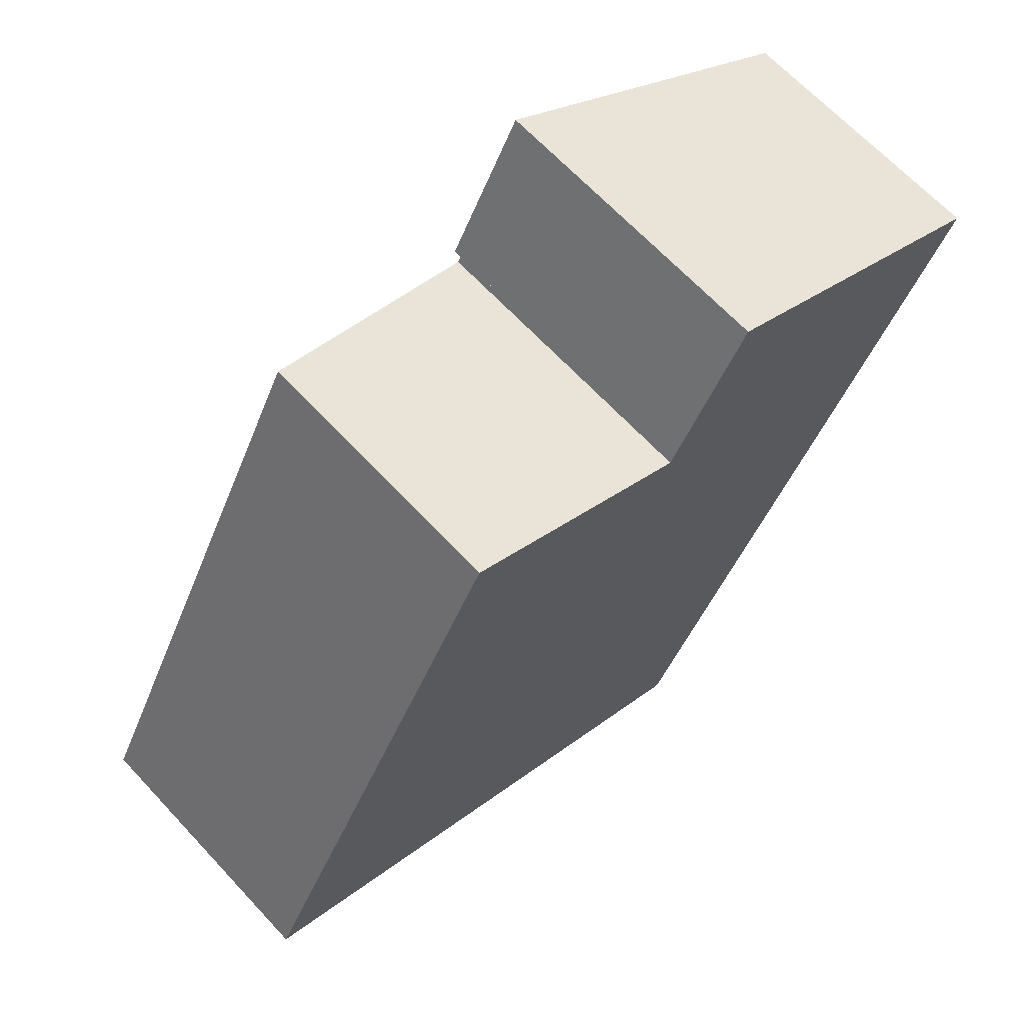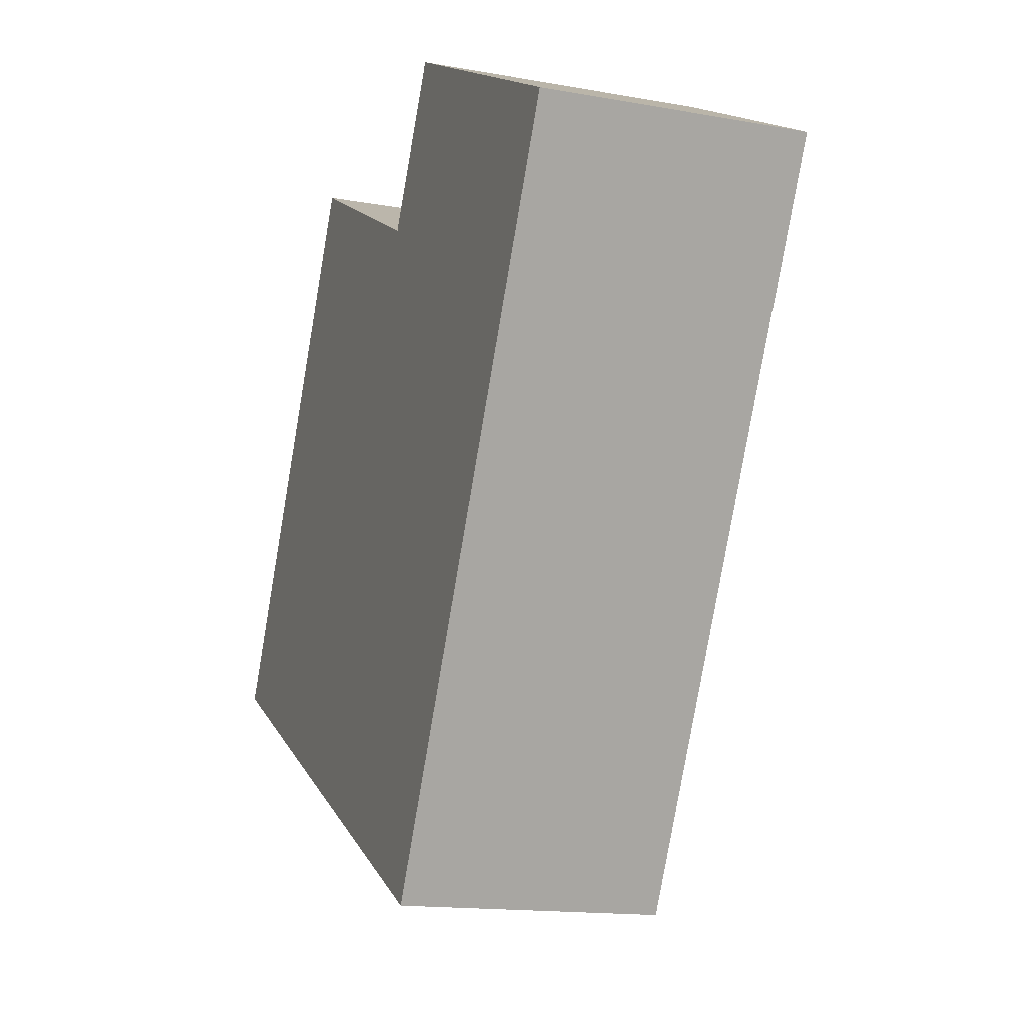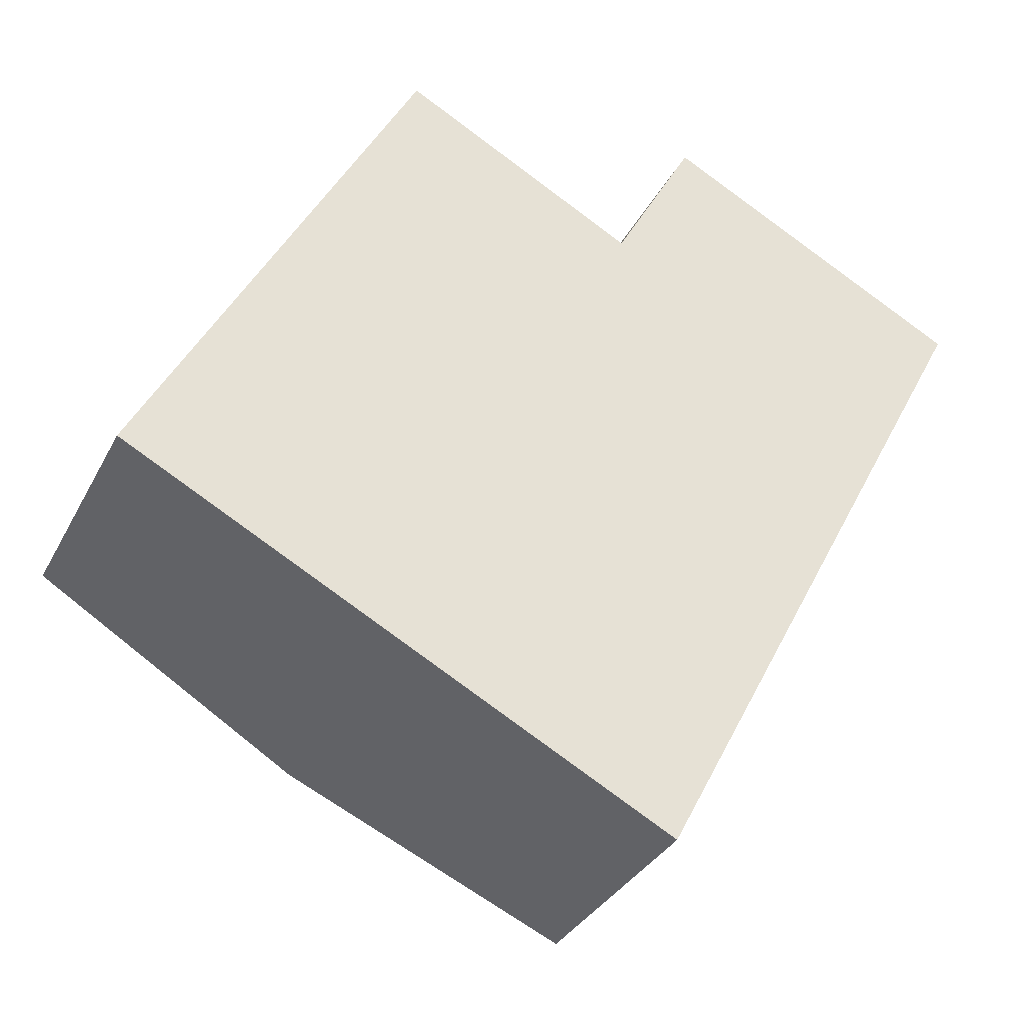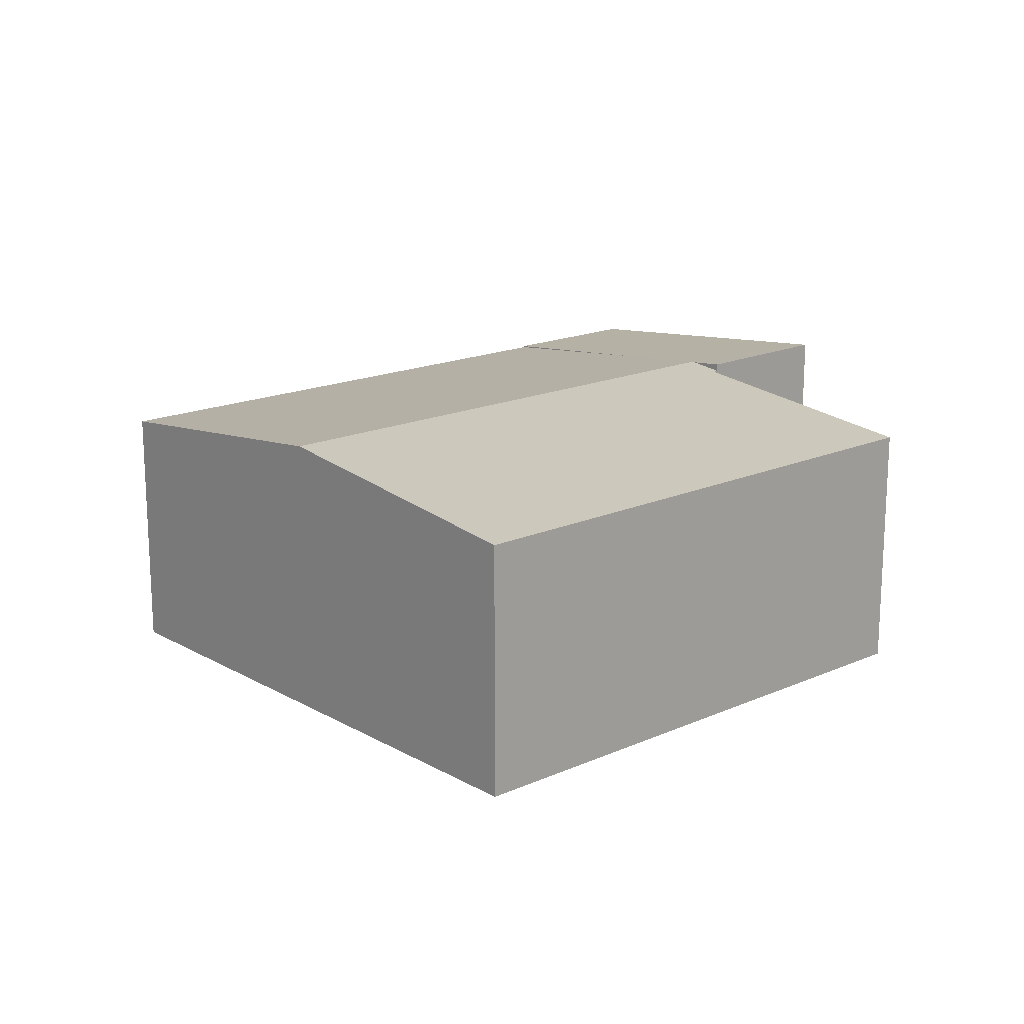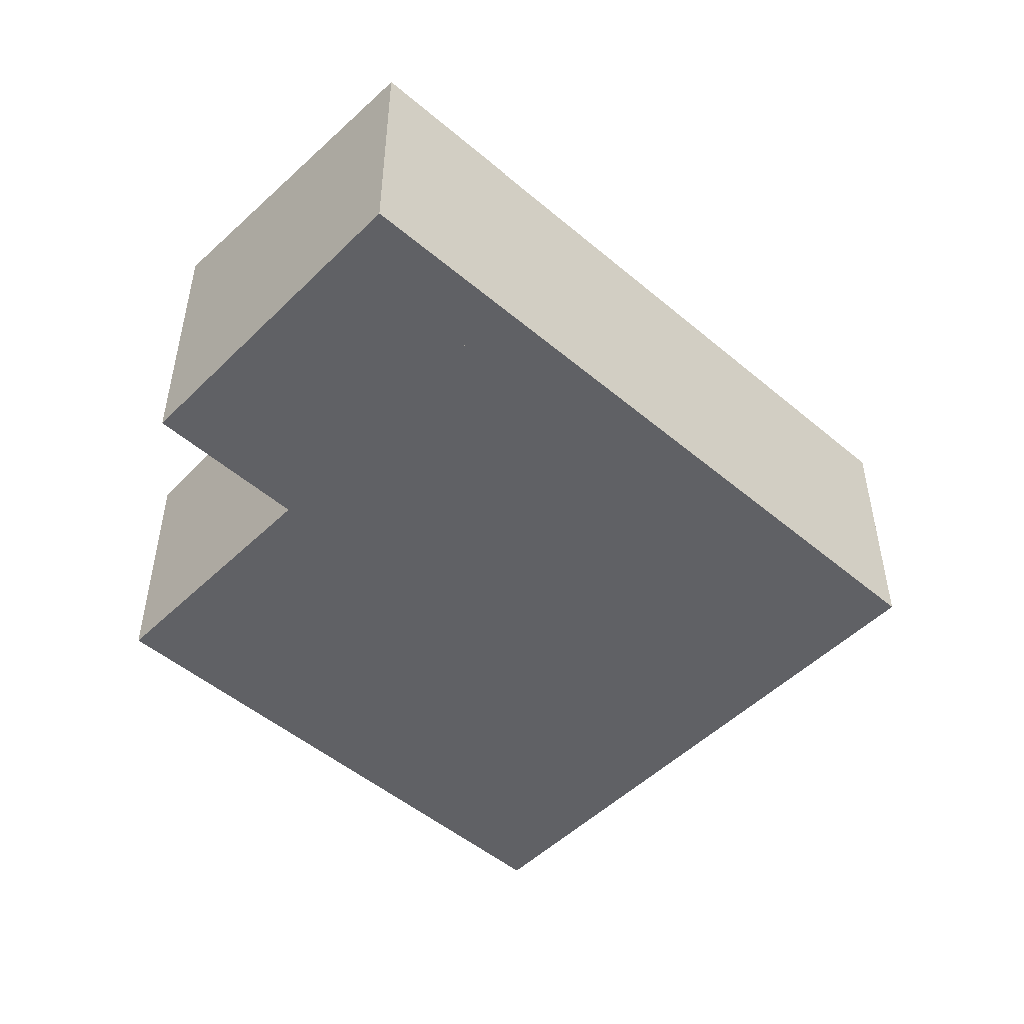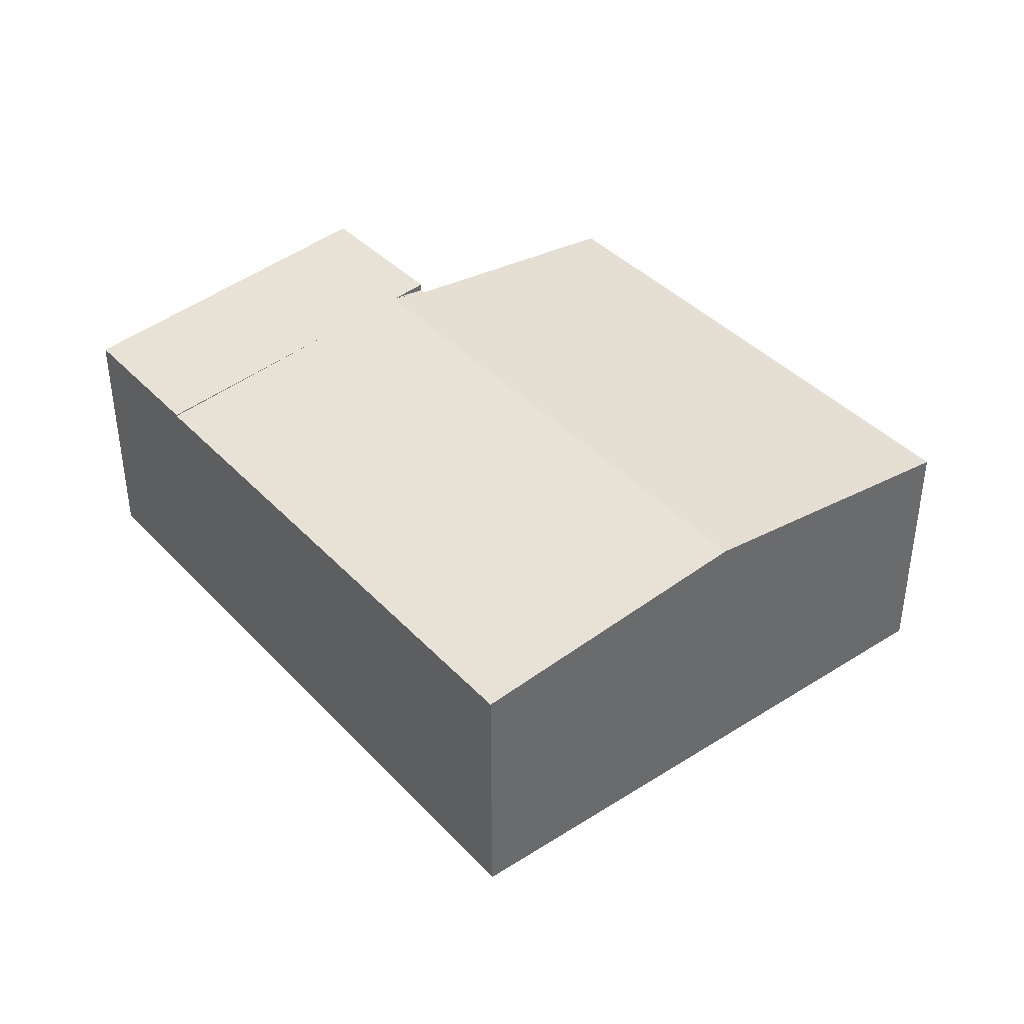
<metadata>
{"format":"obj","ext":"obj","renderer":"f3d","projection":"perspective","resolution":1024,"background":"white","views":[{"elev":66.4,"azim":-43.0,"up":"+Z"},{"elev":-15.0,"azim":68.9,"up":"+Z"},{"elev":-33.3,"azim":-24.0,"up":"+Z"},{"elev":17.1,"azim":-103.8,"up":"+Y"},{"elev":-49.9,"azim":74.9,"up":"+Y"},{"elev":40.0,"azim":169.7,"up":"+Y"}]}
</metadata>
<code>
v  9.03 5.093 6.964
v  9.084 5.093 7.063
v  9.681 5.166 6.746
v  0 4.582 2.806e-16
v  9.727 5.171 6.724
v  4.838 5.171 -2.55
v  4.86 4.582 9.218
v  9.676 4.582 -5.1
v  11.27 4.983 5.912
v  14.56 4.582 4.174
v  9.03 -4.264e-16 6.964
v  4.86 -5.644e-16 9.218
v  9.681 -4.131e-16 6.746
v  9.084 -4.325e-16 7.063
v  9.727 -4.117e-16 6.724
v  14.56 -2.556e-16 4.174
v  11.27 -3.62e-16 5.912
v  0 0 0
v  9.676 3.123e-16 -5.1
v  4.838 1.561e-16 -2.55
v  15.92 4.605 6.748
v  14.56 4.605 4.174
v  10.48 5.23 9.617
v  9.727 5.161 6.724
v  9.084 5.234 7.063
v  10.48 -5.889e-16 9.617
v  15.92 -4.132e-16 6.748
g defaultobject
f 1 2 3
f 4 5 6
f 5 4 1
f 1 4 7
f 8 9 10
f 9 8 5
f 5 8 6
f 7 11 1
f 11 7 12
f 2 13 3
f 13 2 14
f 3 15 5
f 15 3 13
f 15 9 5
f 9 15 10
f 10 15 16
f 16 15 17
f 11 2 1
f 2 11 14
f 18 7 4
f 7 18 12
f 16 8 10
f 8 16 19
f 19 6 8
f 6 19 20
f 6 20 4
f 4 20 18
f 18 11 12
f 11 18 17
f 17 18 16
f 16 18 19
f 19 18 20
f 11 13 14
f 13 11 15
f 15 11 17
f 9 21 22
f 21 9 23
f 23 9 24
f 23 24 3
f 23 3 25
f 26 21 23
f 21 26 27
f 27 22 21
f 22 27 16
f 16 9 22
f 9 16 24
f 24 16 15
f 15 16 17
f 24 13 3
f 13 24 15
f 3 14 25
f 14 3 13
f 14 23 25
f 23 14 26
f 14 27 26
f 27 14 17
f 27 17 16
f 17 14 15
f 15 14 13

</code>
